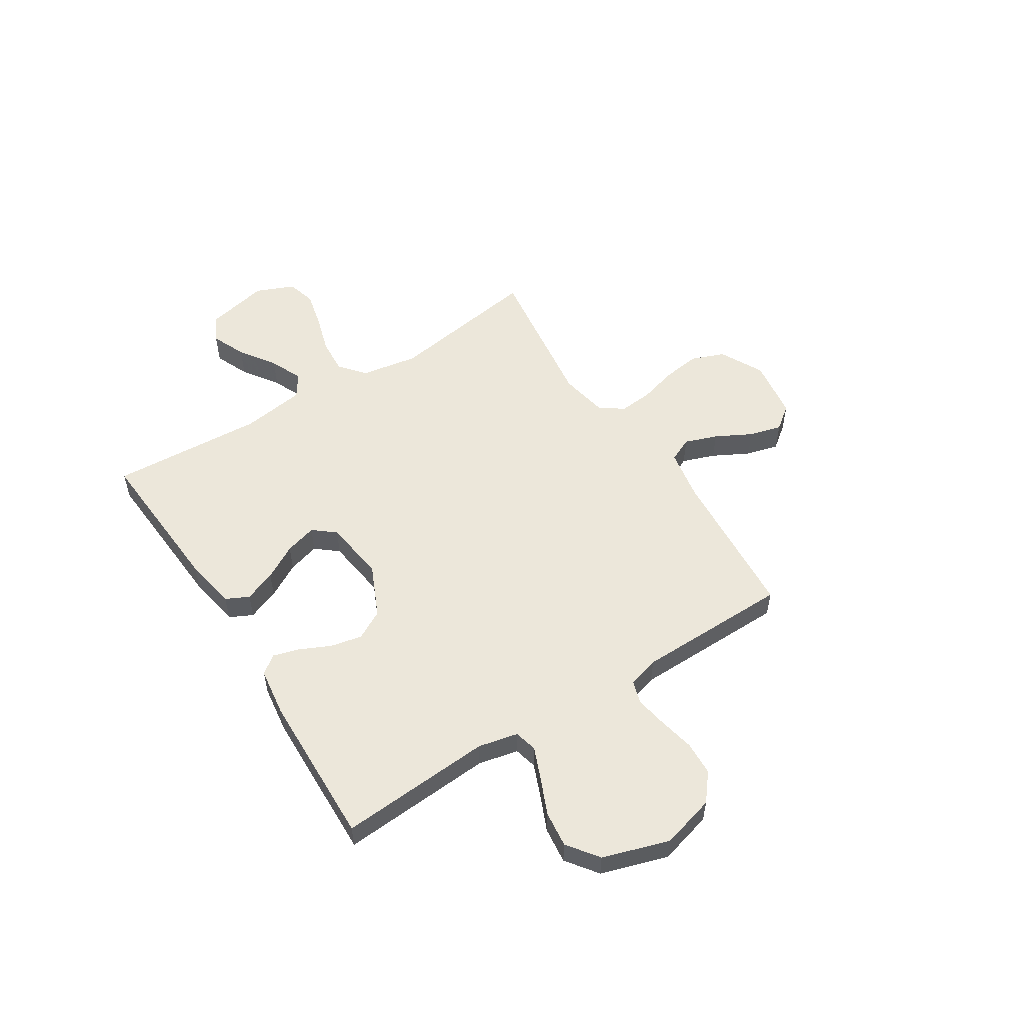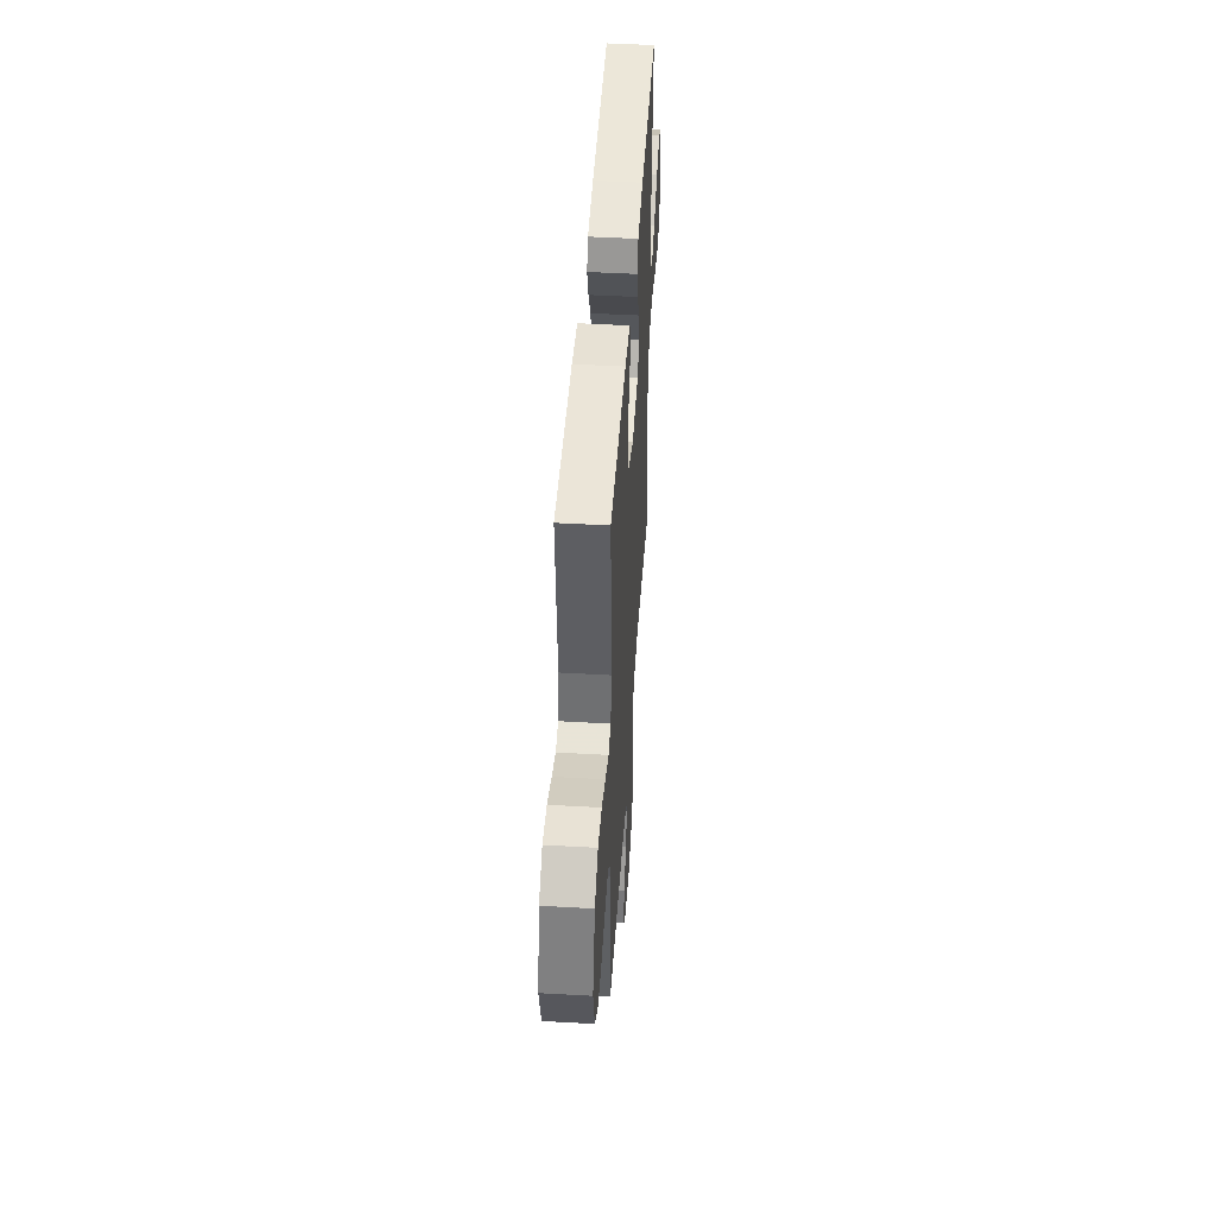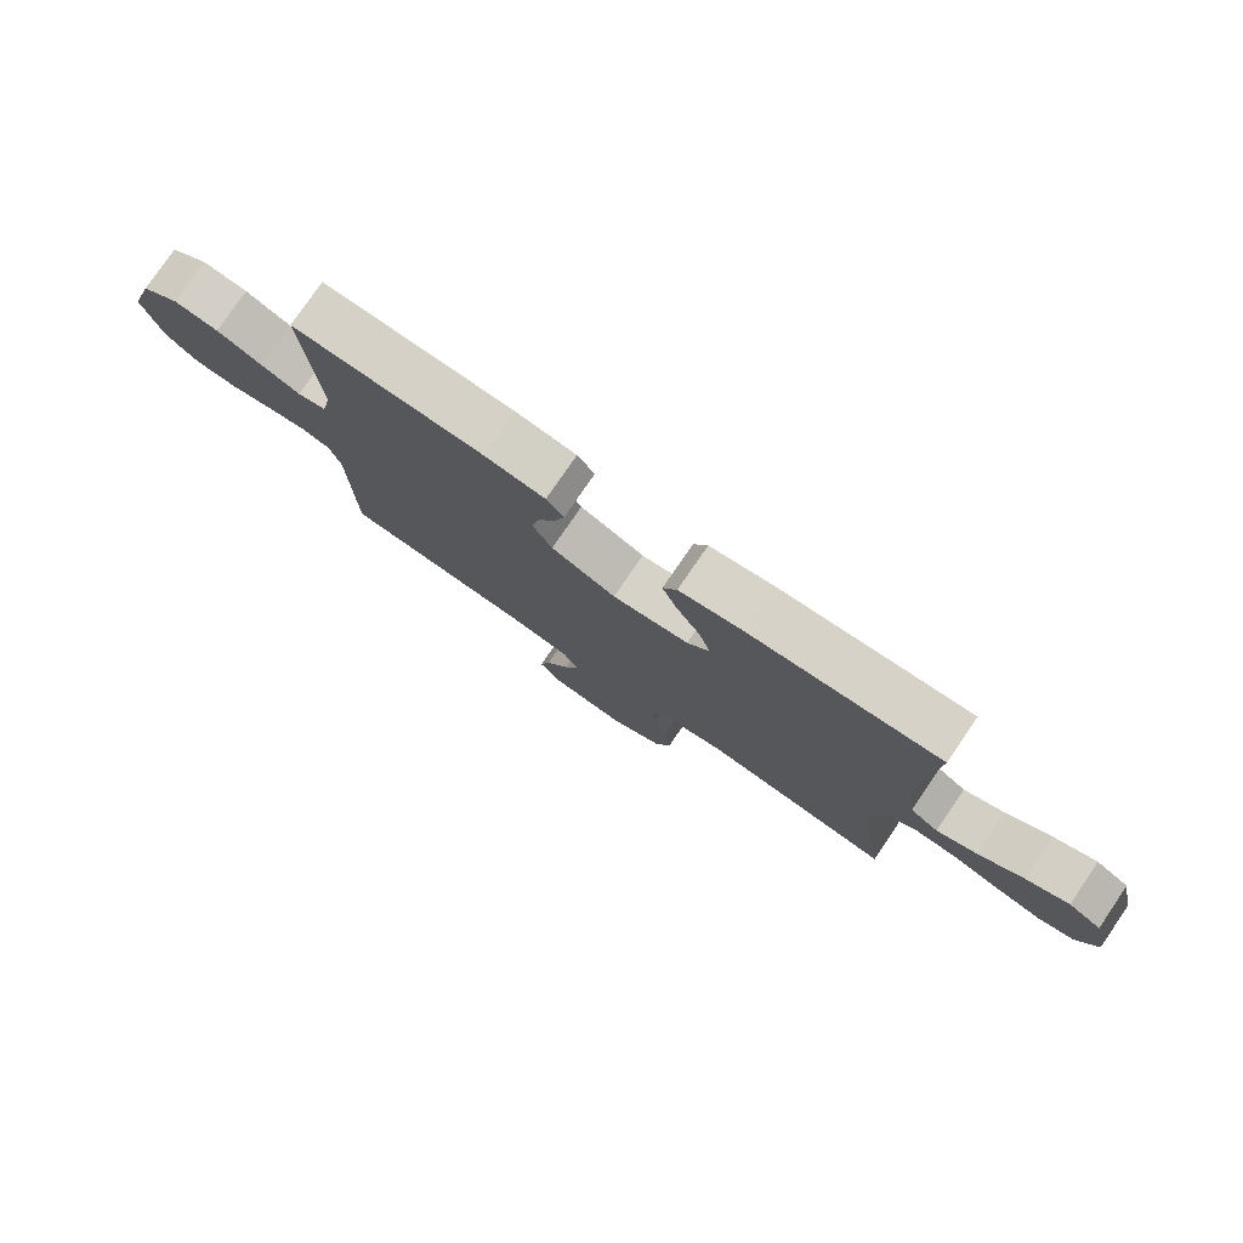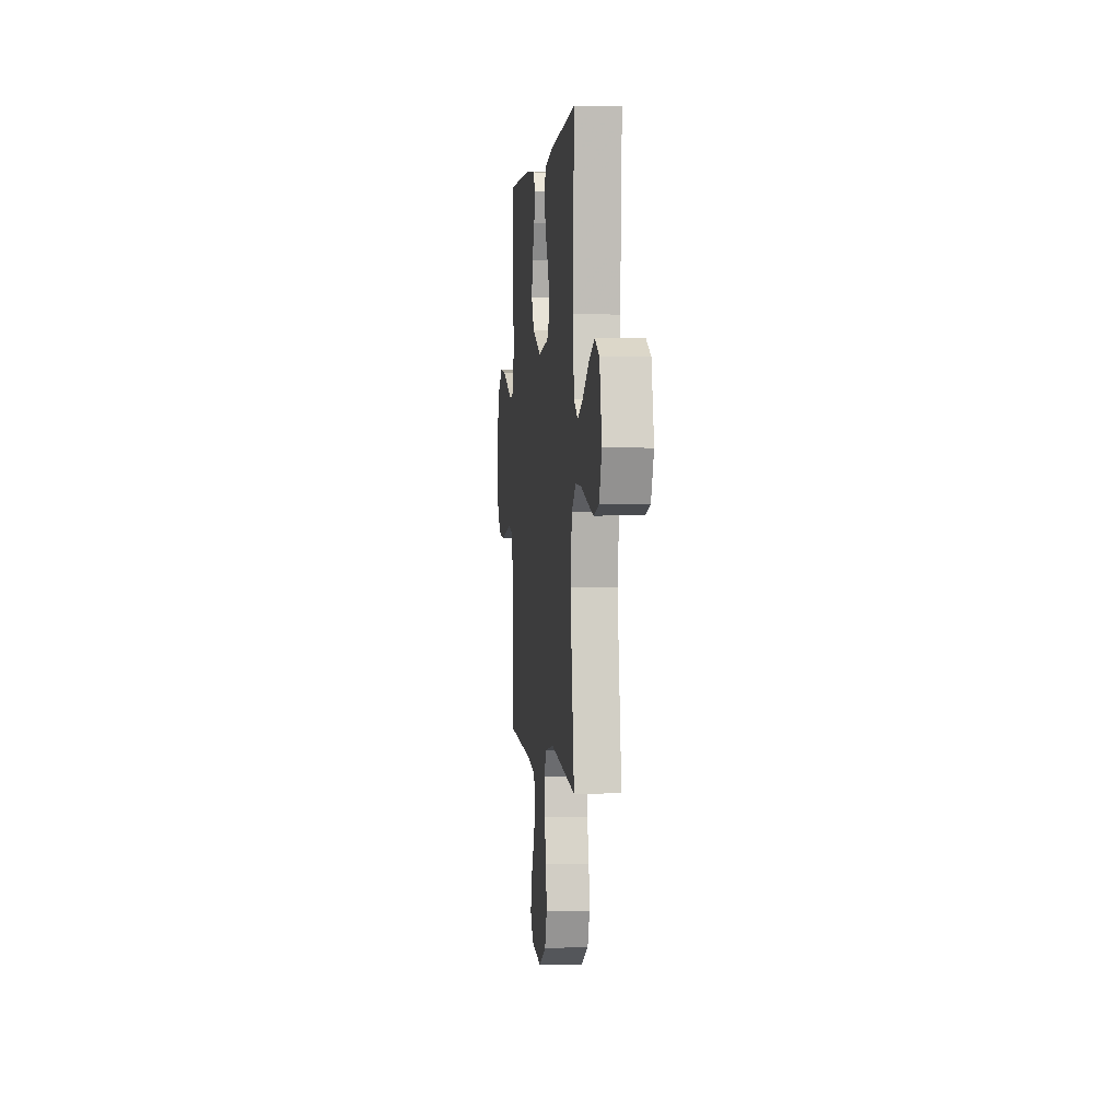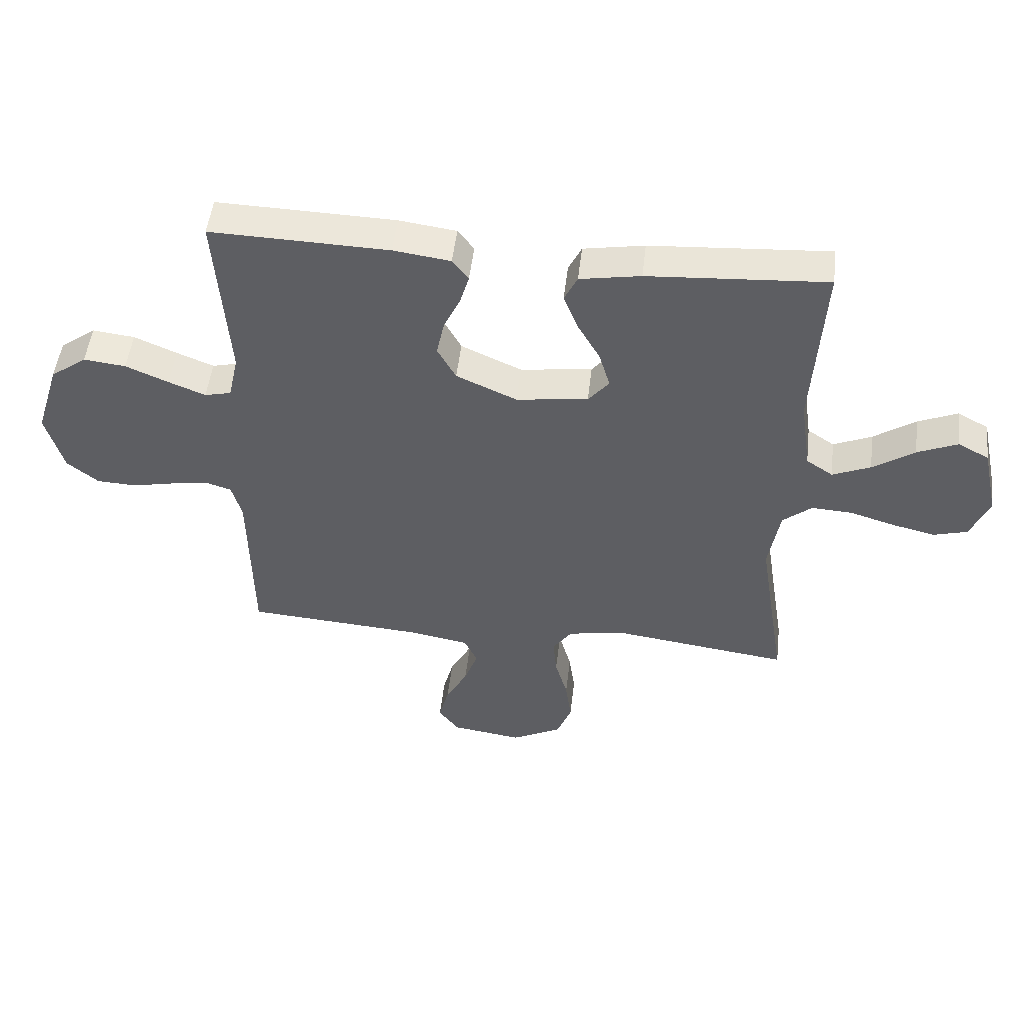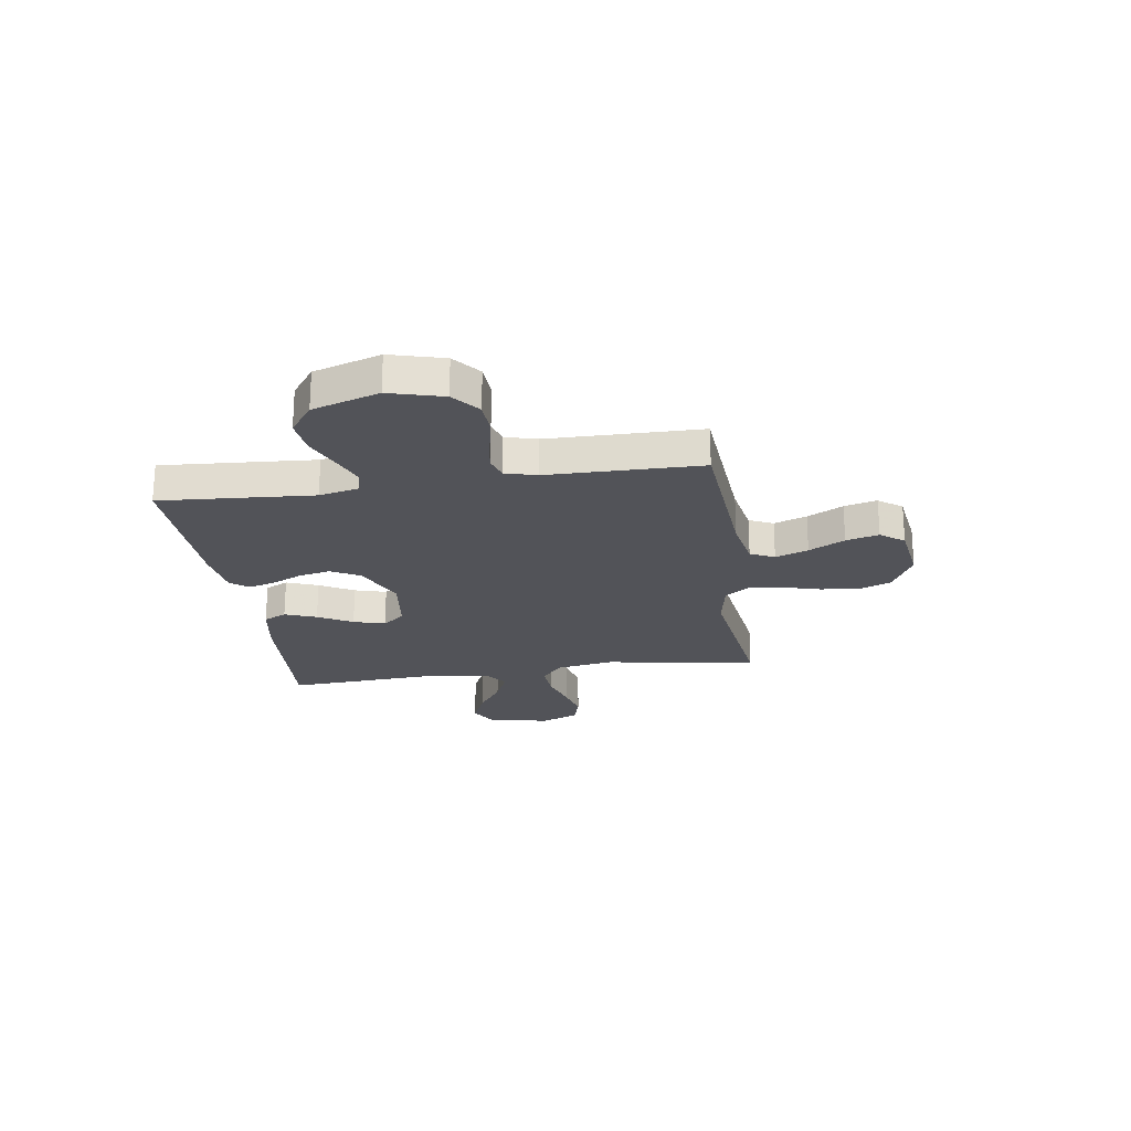
<metadata>
{"format":"obj","ext":"obj","renderer":"f3d","projection":"perspective","resolution":1024,"background":"white","views":[{"elev":54.1,"azim":57.6,"up":"+Y"},{"elev":47.0,"azim":93.7,"up":"+Z"},{"elev":78.3,"azim":-145.6,"up":"+Z"},{"elev":1.7,"azim":-96.2,"up":"+Z"},{"elev":50.2,"azim":-173.4,"up":"+Z"},{"elev":-22.7,"azim":98.5,"up":"+Y"}]}
</metadata>
<code>
v -0.5 0.07 0.5
v -0.2 0.07 0.48
v -0.098 0.07 0.462
v -0.076 0.07 0.417
v -0.1 0.07 0.355
v -0.138 0.07 0.288
v -0.156 0.07 0.226
v -0.121 0.07 0.183
v 0 0.07 0.167
v 0.102 0.07 0.213
v 0.133 0.07 0.27
v 0.12 0.07 0.332
v 0.092 0.07 0.392
v 0.077 0.07 0.443
v 0.104 0.07 0.479
v 0.2 0.07 0.492
v 0.5 0.07 0.5
v 0.479 0.07 0.2
v 0.496 0.07 0.122
v 0.541 0.07 0.111
v 0.603 0.07 0.136
v 0.675 0.07 0.167
v 0.746 0.07 0.175
v 0.807 0.07 0.13
v 0.848 0.07 0
v 0.819 0.07 -0.105
v 0.766 0.07 -0.148
v 0.699 0.07 -0.151
v 0.629 0.07 -0.136
v 0.566 0.07 -0.125
v 0.521 0.07 -0.139
v 0.504 0.07 -0.2
v 0.5 0.07 -0.5
v 0.2 0.07 -0.521
v 0.099 0.07 -0.539
v 0.077 0.07 -0.586
v 0.1 0.07 -0.65
v 0.137 0.07 -0.72
v 0.154 0.07 -0.784
v 0.119 0.07 -0.83
v 0 0.07 -0.847
v -0.085 0.07 -0.803
v -0.11 0.07 -0.739
v -0.1 0.07 -0.664
v -0.079 0.07 -0.59
v -0.073 0.07 -0.524
v -0.105 0.07 -0.478
v -0.2 0.07 -0.46
v -0.5 0.07 -0.5
v -0.453 0.07 -0.2
v -0.472 0.07 -0.088
v -0.521 0.07 -0.047
v -0.589 0.07 -0.051
v -0.665 0.07 -0.074
v -0.737 0.07 -0.091
v -0.794 0.07 -0.075
v -0.825 0.07 0
v -0.798 0.07 0.122
v -0.746 0.07 0.15
v -0.679 0.07 0.121
v -0.609 0.07 0.073
v -0.545 0.07 0.045
v -0.5 0.07 0.075
v -0.482 0.07 0.2
v -0.5 0 0.5
v -0.2 0 0.48
v -0.098 0 0.462
v -0.076 0 0.417
v -0.1 0 0.355
v -0.138 0 0.288
v -0.156 0 0.226
v -0.121 0 0.183
v 0 0 0.167
v 0.102 0 0.213
v 0.133 0 0.27
v 0.12 0 0.332
v 0.092 0 0.392
v 0.077 0 0.443
v 0.104 0 0.479
v 0.2 0 0.492
v 0.5 0 0.5
v 0.479 0 0.2
v 0.496 0 0.122
v 0.541 0 0.111
v 0.603 0 0.136
v 0.675 0 0.167
v 0.746 0 0.175
v 0.807 0 0.13
v 0.848 0 0
v 0.819 0 -0.105
v 0.766 0 -0.148
v 0.699 0 -0.151
v 0.629 0 -0.136
v 0.566 0 -0.125
v 0.521 0 -0.139
v 0.504 0 -0.2
v 0.5 0 -0.5
v 0.2 0 -0.521
v 0.099 0 -0.539
v 0.077 0 -0.586
v 0.1 0 -0.65
v 0.137 0 -0.72
v 0.154 0 -0.784
v 0.119 0 -0.83
v 0 0 -0.847
v -0.085 0 -0.803
v -0.11 0 -0.739
v -0.1 0 -0.664
v -0.079 0 -0.59
v -0.073 0 -0.524
v -0.105 0 -0.478
v -0.2 0 -0.46
v -0.5 0 -0.5
v -0.453 0 -0.2
v -0.472 0 -0.088
v -0.521 0 -0.047
v -0.589 0 -0.051
v -0.665 0 -0.074
v -0.737 0 -0.091
v -0.794 0 -0.075
v -0.825 0 0
v -0.798 0 0.122
v -0.746 0 0.15
v -0.679 0 0.121
v -0.609 0 0.073
v -0.545 0 0.045
v -0.5 0 0.075
v -0.482 0 0.2
f 58 59 60 61
f 58 61 62
f 57 58 62
f 56 57 62
f 53 54 55 56
f 53 56 62
f 52 53 62 63
f 48 49 50
f 47 48 50 51
f 42 43 44 45
f 42 45 46
f 41 42 46
f 40 41 46
f 37 38 39 40
f 36 37 40 46
f 35 36 46 47
f 32 33 34
f 31 32 34 35
f 26 27 28 29
f 26 29 30
f 25 26 30
f 24 25 30 31
f 21 22 23 24
f 20 21 24 31
f 15 16 17 18
f 15 18 19
f 12 13 14 15
f 11 12 15 19
f 10 11 19
f 9 10 19 20
f 3 4 5 6
f 3 6 7
f 64 1 2 3
f 63 64 3 7
f 51 52 63 7
f 9 20 31 35
f 8 9 35 47
f 7 8 47 51
f 125 124 123 122
f 126 125 122
f 126 122 121
f 126 121 120
f 120 119 118 117
f 126 120 117
f 127 126 117 116
f 114 113 112
f 115 114 112 111
f 109 108 107 106
f 110 109 106
f 110 106 105
f 110 105 104
f 104 103 102 101
f 110 104 101 100
f 111 110 100 99
f 98 97 96
f 99 98 96 95
f 93 92 91 90
f 94 93 90
f 94 90 89
f 95 94 89 88
f 88 87 86 85
f 95 88 85 84
f 82 81 80 79
f 83 82 79
f 79 78 77 76
f 83 79 76 75
f 83 75 74
f 84 83 74 73
f 70 69 68 67
f 71 70 67
f 67 66 65 128
f 71 67 128 127
f 71 127 116 115
f 99 95 84 73
f 111 99 73 72
f 115 111 72 71
f 1 65 66 2
f 2 66 67 3
f 3 67 68 4
f 4 68 69 5
f 5 69 70 6
f 6 70 71 7
f 7 71 72 8
f 8 72 73 9
f 9 73 74 10
f 10 74 75 11
f 11 75 76 12
f 12 76 77 13
f 13 77 78 14
f 14 78 79 15
f 15 79 80 16
f 16 80 81 17
f 17 81 82 18
f 18 82 83 19
f 19 83 84 20
f 20 84 85 21
f 21 85 86 22
f 22 86 87 23
f 23 87 88 24
f 24 88 89 25
f 25 89 90 26
f 26 90 91 27
f 27 91 92 28
f 28 92 93 29
f 29 93 94 30
f 30 94 95 31
f 31 95 96 32
f 32 96 97 33
f 33 97 98 34
f 34 98 99 35
f 35 99 100 36
f 36 100 101 37
f 37 101 102 38
f 38 102 103 39
f 39 103 104 40
f 40 104 105 41
f 41 105 106 42
f 42 106 107 43
f 43 107 108 44
f 44 108 109 45
f 45 109 110 46
f 46 110 111 47
f 47 111 112 48
f 48 112 113 49
f 49 113 114 50
f 50 114 115 51
f 51 115 116 52
f 52 116 117 53
f 53 117 118 54
f 54 118 119 55
f 55 119 120 56
f 56 120 121 57
f 57 121 122 58
f 58 122 123 59
f 59 123 124 60
f 60 124 125 61
f 61 125 126 62
f 62 126 127 63
f 63 127 128 64
f 64 128 65 1

</code>
